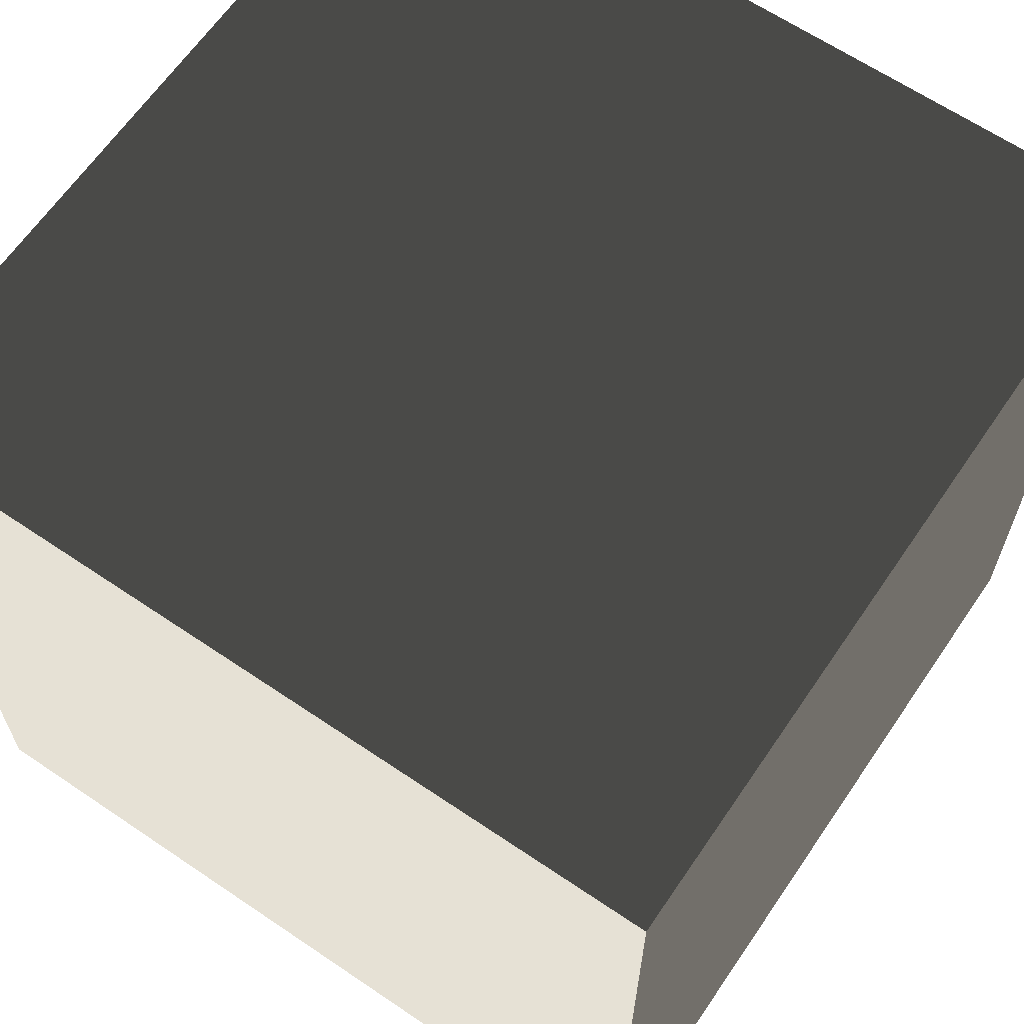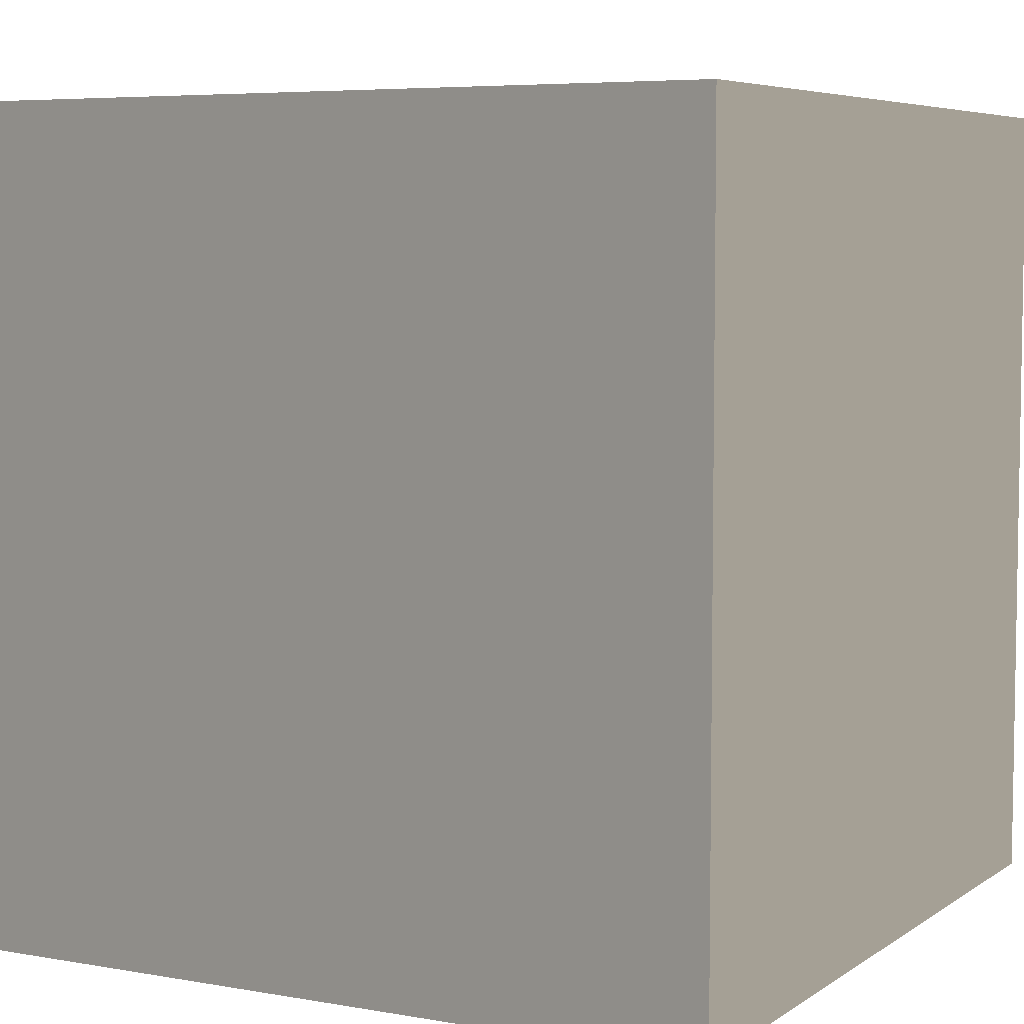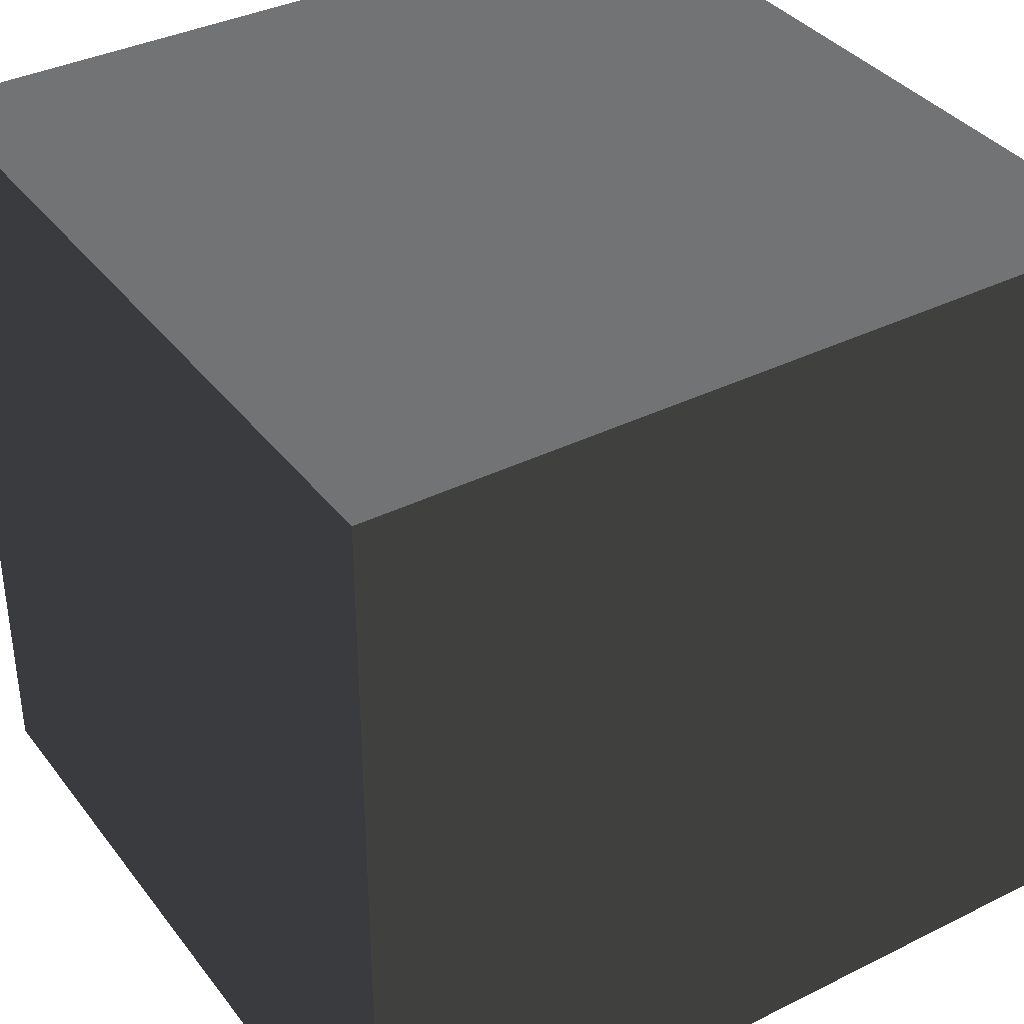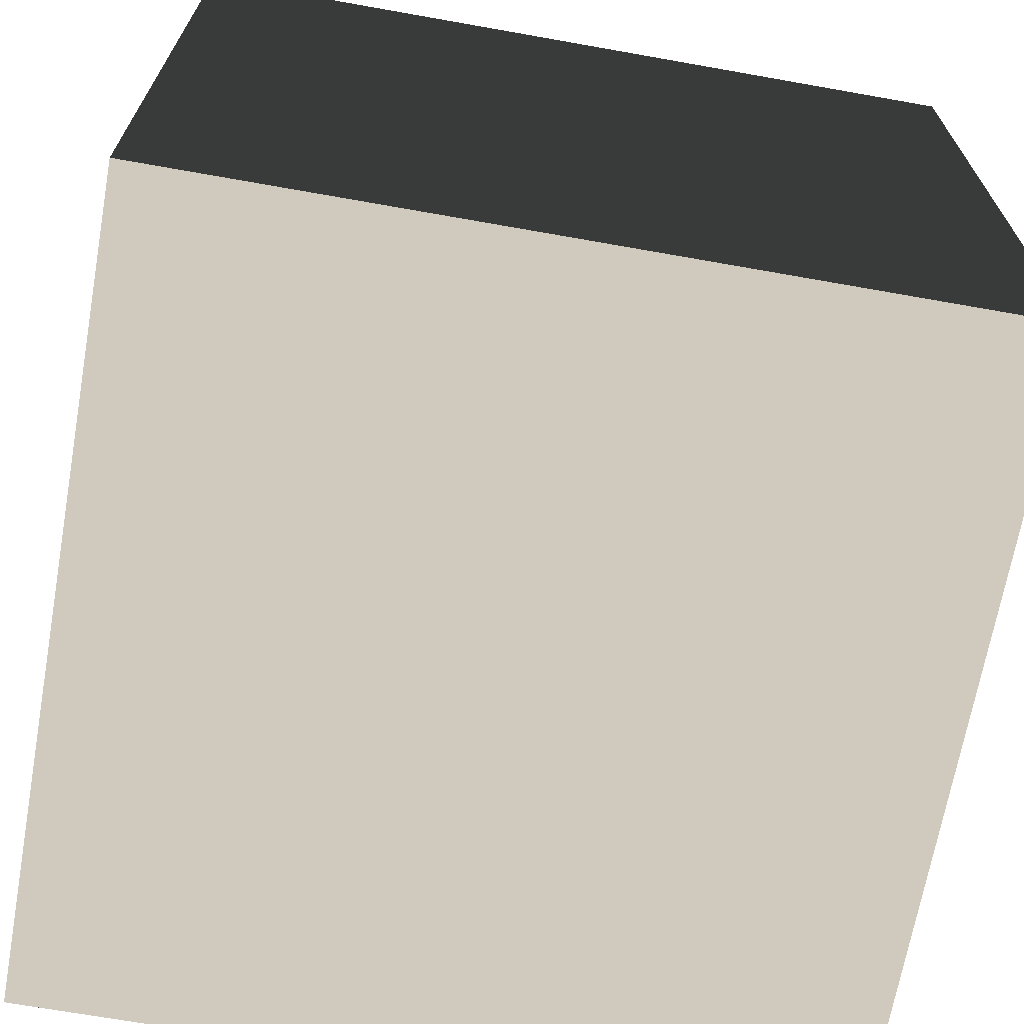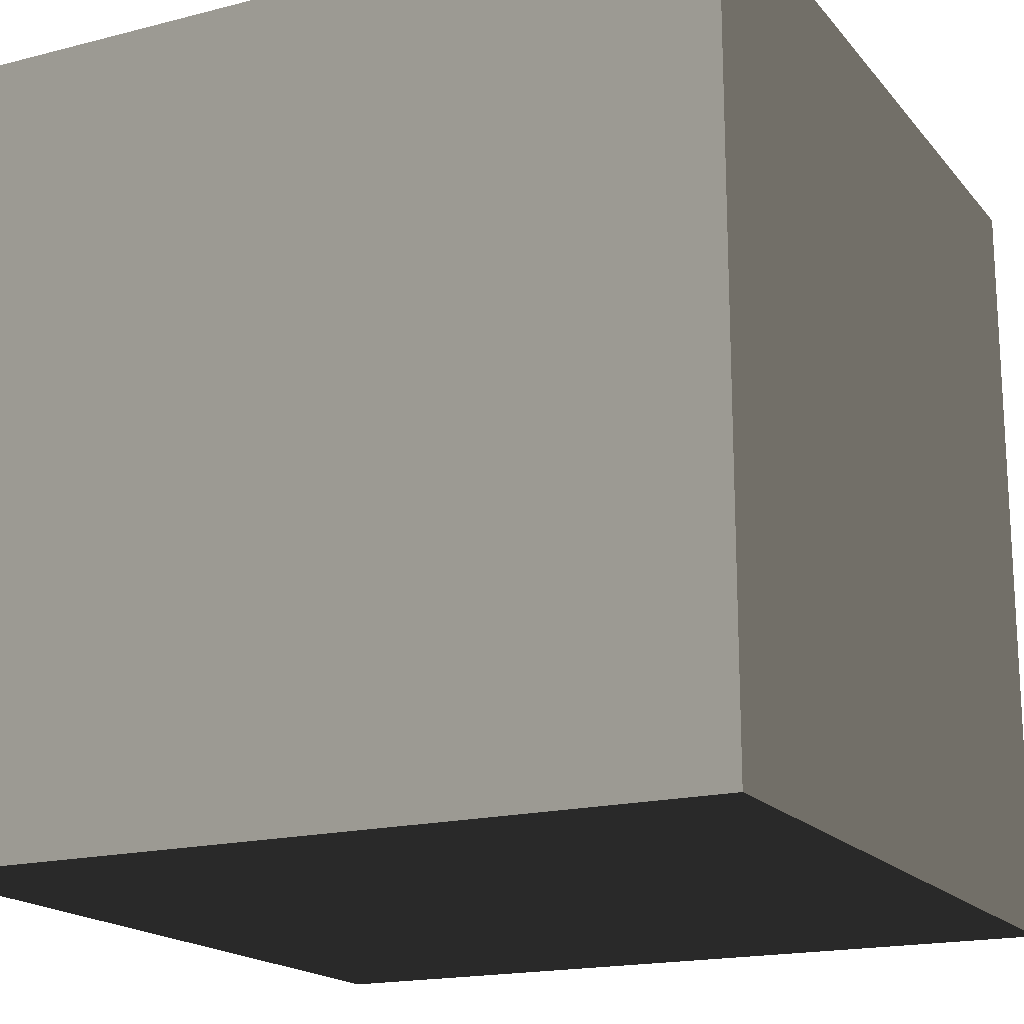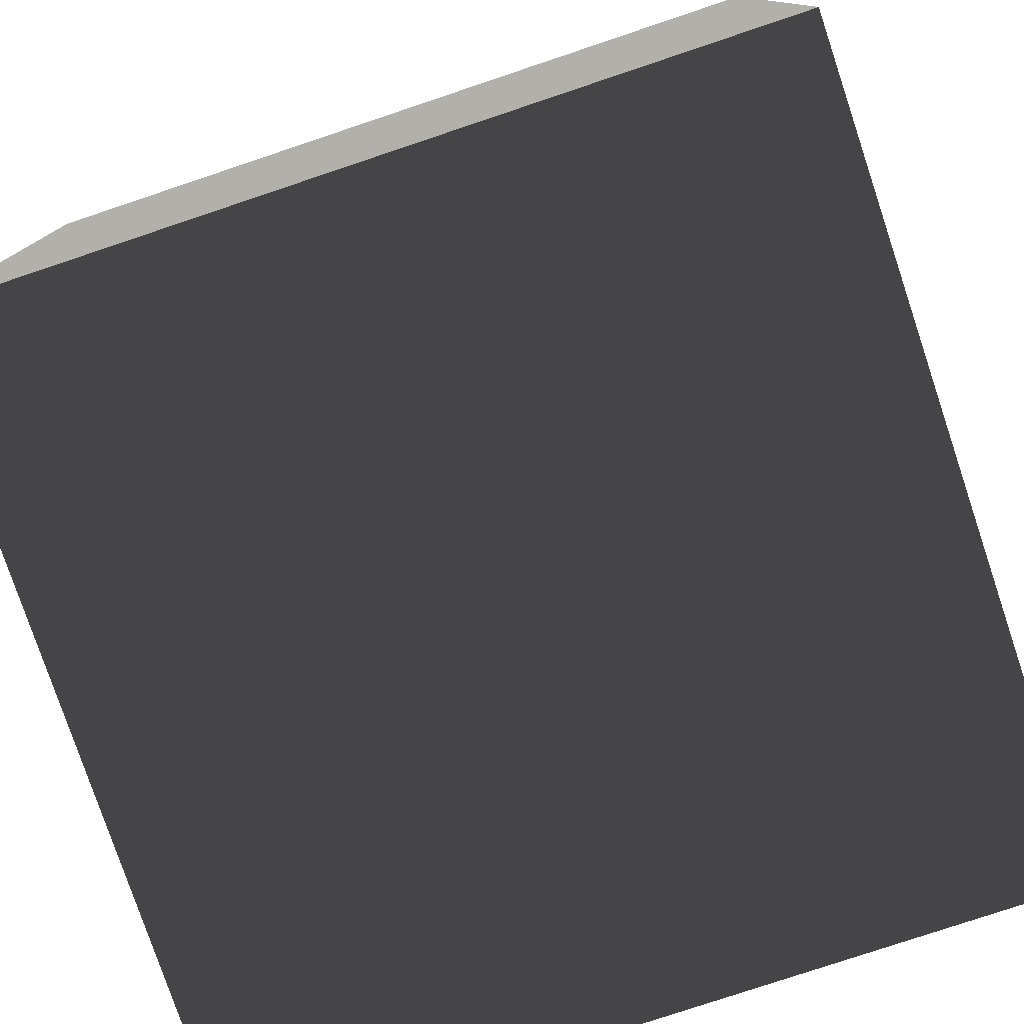
<metadata>
{"format":"obj","ext":"obj","renderer":"f3d","projection":"perspective","resolution":1024,"background":"white","views":[{"elev":64.4,"azim":-55.7,"up":"+Z"},{"elev":5.9,"azim":-61.6,"up":"+Y"},{"elev":36.8,"azim":-122.7,"up":"+Y"},{"elev":-68.5,"azim":-10.1,"up":"+Z"},{"elev":-17.9,"azim":-63.3,"up":"+Y"},{"elev":-78.4,"azim":108.5,"up":"+Z"}]}
</metadata>
<code>
v -0.5 -0.5 0.5
v -0.5 0.5 0.5
v 0.5 0.5 0.5
v 0.5 -0.5 0.5
v -0.5 0.5 0.5
v -0.5 0.5 -0.5
v 0.5 0.5 -0.5
v 0.5 0.5 0.5
v -0.5 0.5 -0.5
v -0.5 -0.5 -0.5
v 0.5 -0.5 -0.5
v 0.5 0.5 -0.5
v -0.5 -0.5 -0.5
v -0.5 -0.5 0.5
v 0.5 -0.5 0.5
v 0.5 -0.5 -0.5
v 0.5 -0.5 0.5
v 0.5 0.5 0.5
v 0.5 0.5 -0.5
v 0.5 -0.5 -0.5
v -0.5 -0.5 -0.5
v -0.5 0.5 -0.5
v -0.5 0.5 0.5
v -0.5 -0.5 0.5
g Cube_(3)_1635_94
f 1 3 2
f 1 4 3
f 5 7 6
f 5 8 7
f 9 11 10
f 9 12 11
f 13 15 14
f 13 16 15
f 17 19 18
f 17 20 19
f 21 23 22
f 21 24 23

</code>
